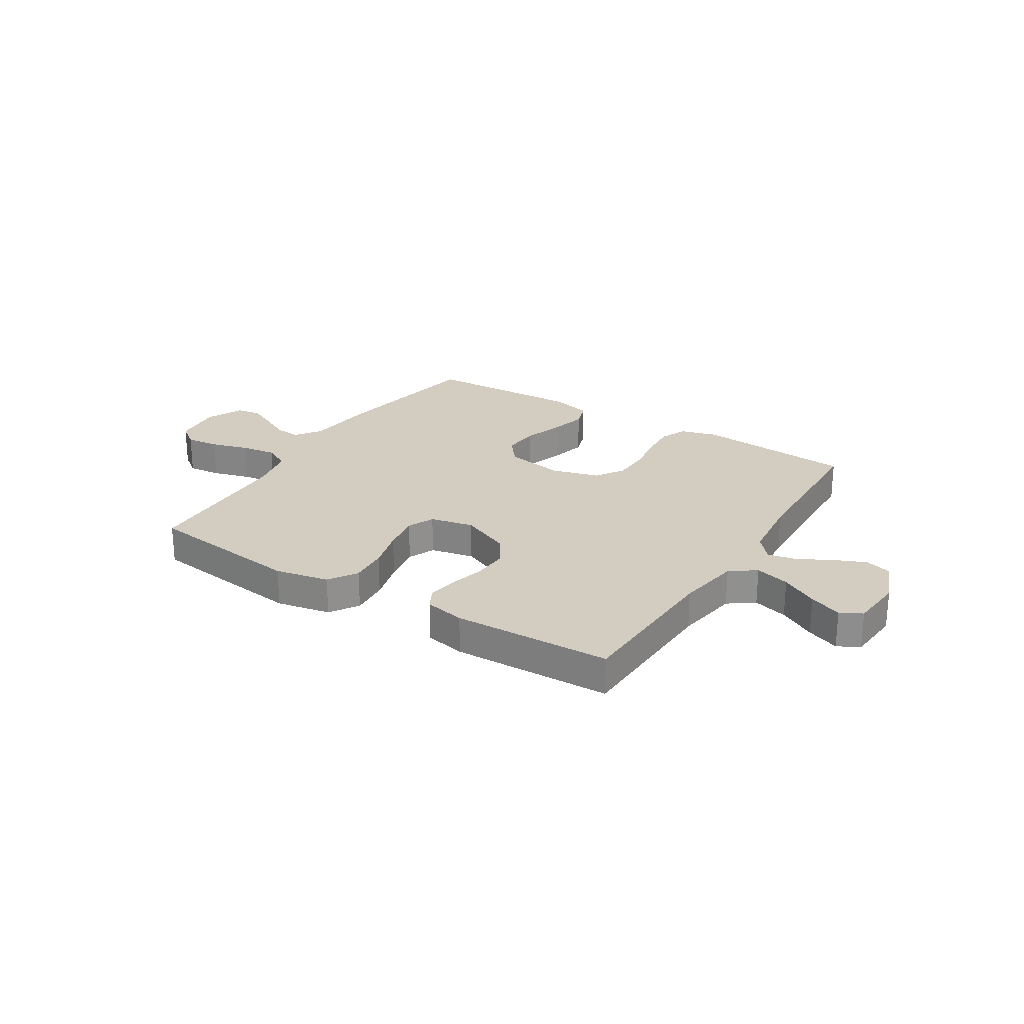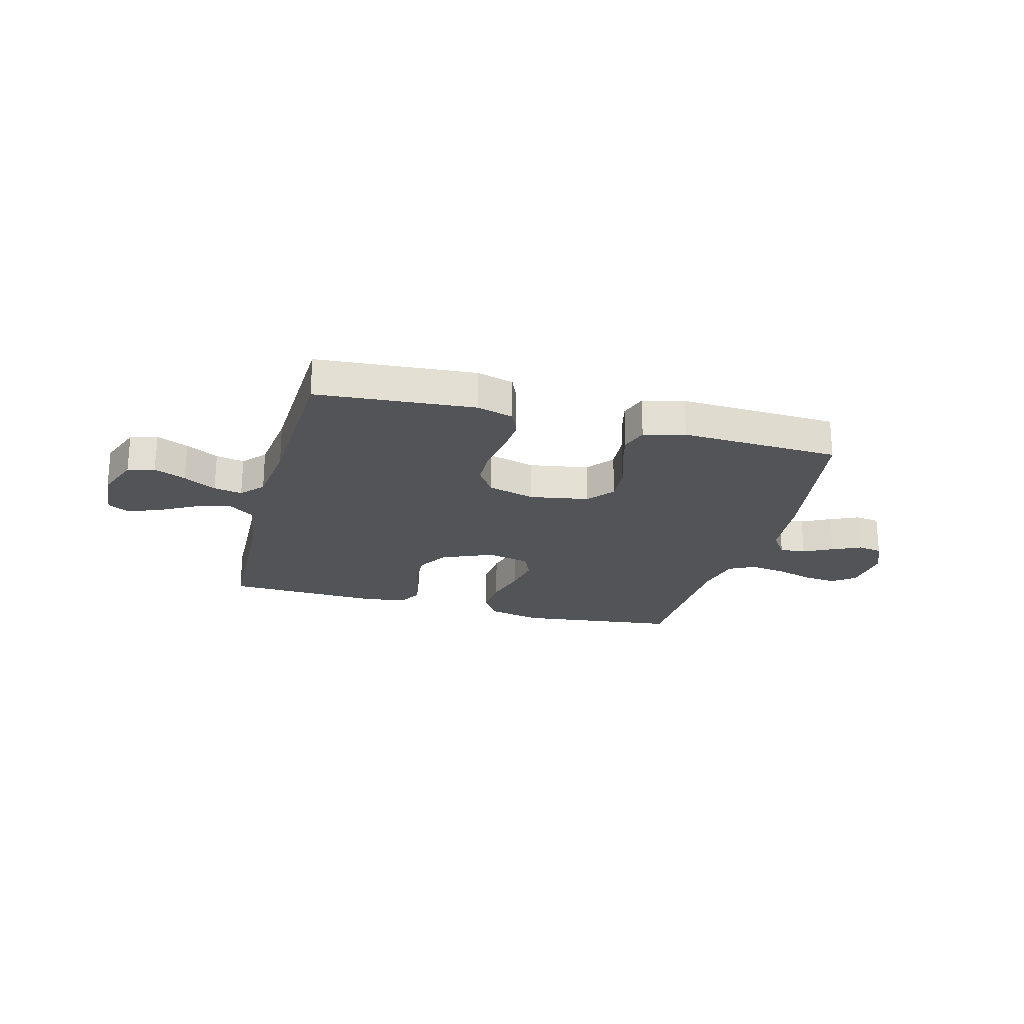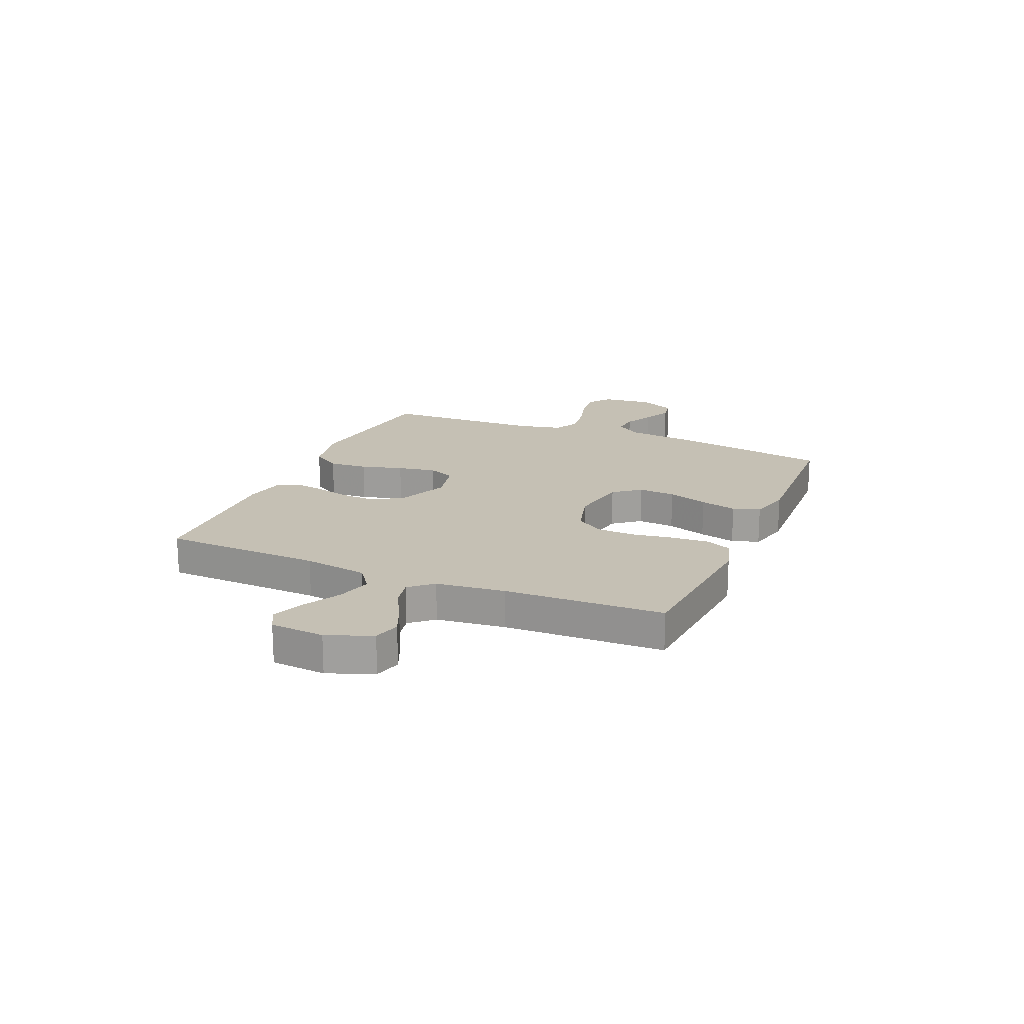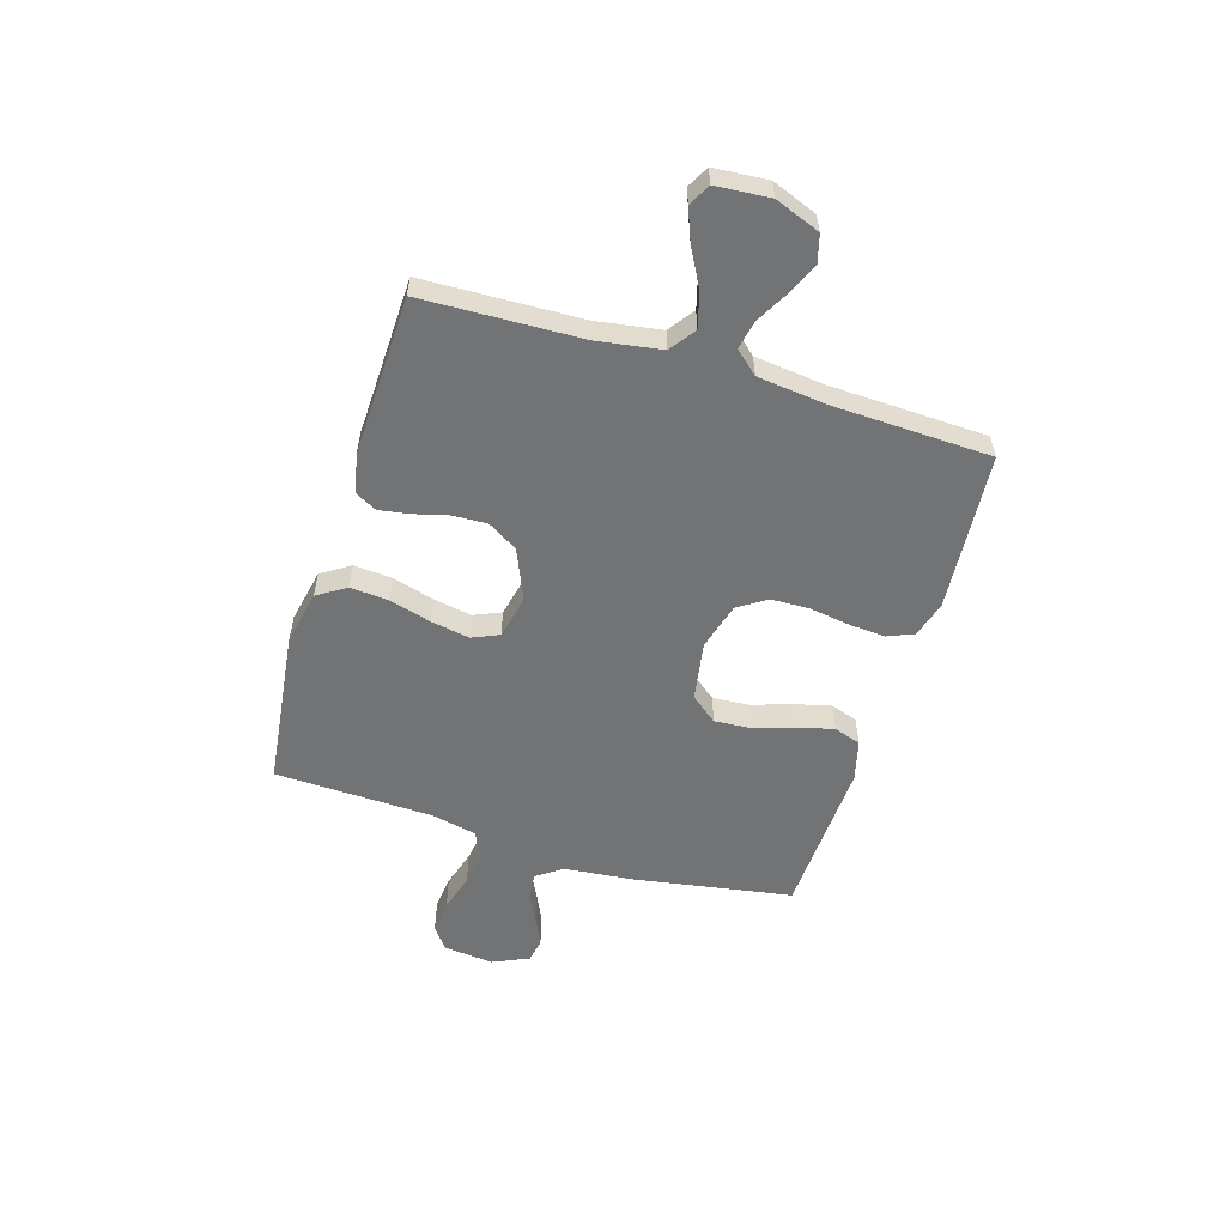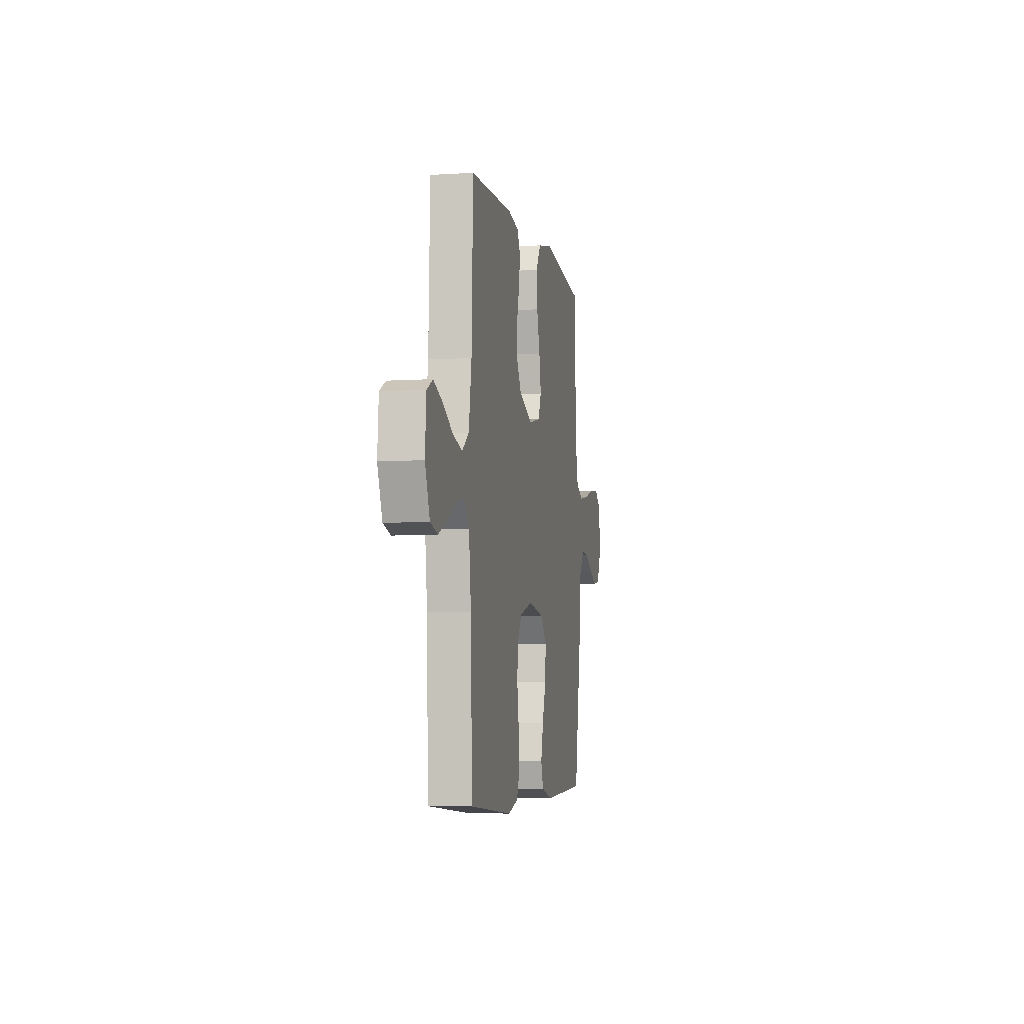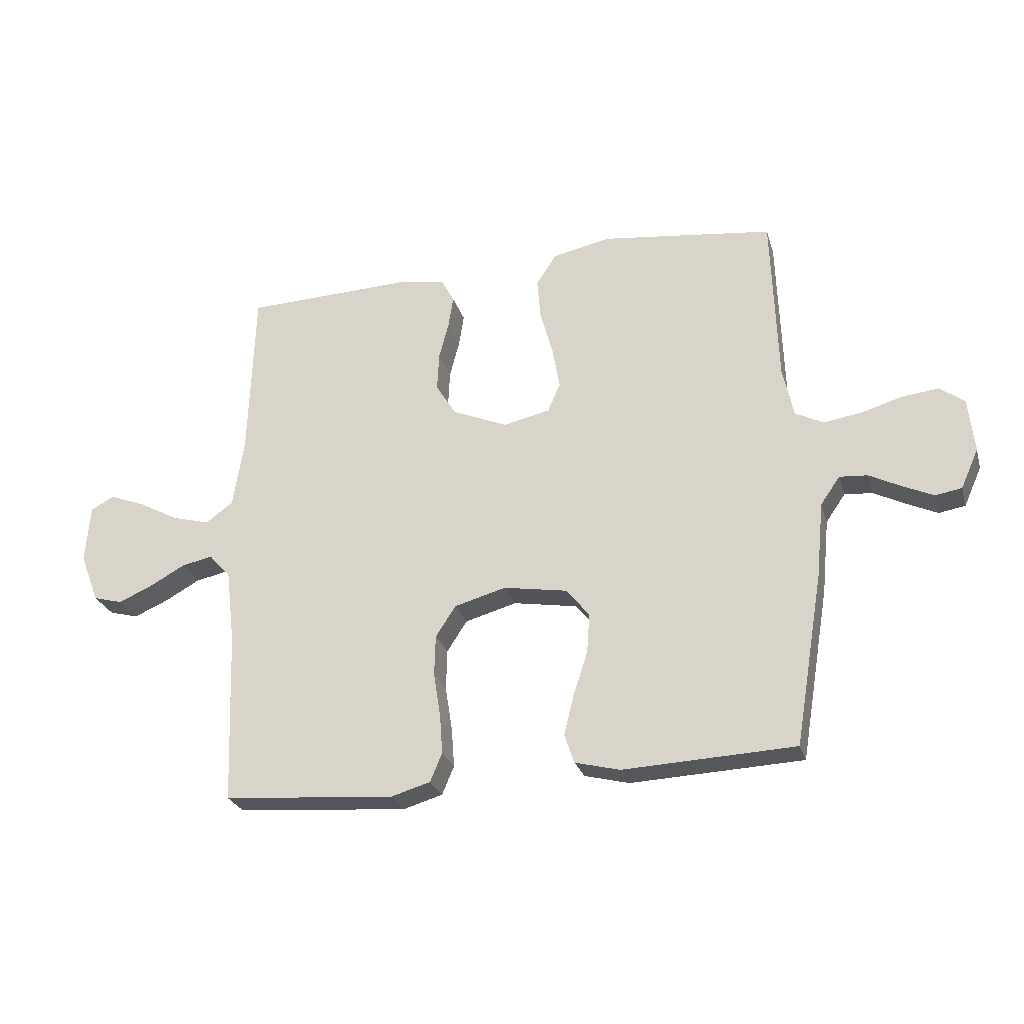
<metadata>
{"format":"obj","ext":"obj","renderer":"f3d","projection":"perspective","resolution":1024,"background":"white","views":[{"elev":24.8,"azim":32.2,"up":"+Y"},{"elev":-22.9,"azim":165.1,"up":"+Y"},{"elev":18.4,"azim":113.2,"up":"+Y"},{"elev":-55.9,"azim":73.0,"up":"+Y"},{"elev":-5.6,"azim":101.0,"up":"+Z"},{"elev":-26.2,"azim":-164.6,"up":"+Z"}]}
</metadata>
<code>
v -0.5 0.07 -0.5
v -0.55 0.07 -0.2
v -0.563 0.07 -0.069
v -0.597 0.07 -0.02
v -0.646 0.07 -0.024
v -0.701 0.07 -0.052
v -0.755 0.07 -0.077
v -0.801 0.07 -0.069
v -0.832 0.07 0
v -0.822 0.07 0.095
v -0.779 0.07 0.127
v -0.716 0.07 0.12
v -0.644 0.07 0.099
v -0.578 0.07 0.089
v -0.529 0.07 0.114
v -0.51 0.07 0.2
v -0.5 0.07 0.5
v -0.2 0.07 0.537
v -0.098 0.07 0.516
v -0.063 0.07 0.462
v -0.069 0.07 0.389
v -0.091 0.07 0.31
v -0.104 0.07 0.237
v -0.082 0.07 0.186
v 0 0.07 0.168
v 0.096 0.07 0.209
v 0.131 0.07 0.266
v 0.128 0.07 0.332
v 0.111 0.07 0.397
v 0.102 0.07 0.454
v 0.124 0.07 0.495
v 0.2 0.07 0.51
v 0.5 0.07 0.5
v 0.51 0.07 0.2
v 0.529 0.07 0.079
v 0.577 0.07 0.044
v 0.643 0.07 0.062
v 0.713 0.07 0.1
v 0.775 0.07 0.124
v 0.816 0.07 0.102
v 0.824 0.07 0
v 0.791 0.07 -0.085
v 0.74 0.07 -0.099
v 0.68 0.07 -0.073
v 0.618 0.07 -0.039
v 0.564 0.07 -0.028
v 0.526 0.07 -0.071
v 0.511 0.07 -0.2
v 0.5 0.07 -0.5
v 0.2 0.07 -0.524
v 0.131 0.07 -0.504
v 0.11 0.07 -0.454
v 0.115 0.07 -0.385
v 0.127 0.07 -0.308
v 0.125 0.07 -0.237
v 0.09 0.07 -0.183
v 0 0.07 -0.158
v -0.112 0.07 -0.177
v -0.152 0.07 -0.227
v -0.147 0.07 -0.297
v -0.122 0.07 -0.373
v -0.105 0.07 -0.442
v -0.122 0.07 -0.493
v -0.2 0.07 -0.513
v -0.5 0 -0.5
v -0.55 0 -0.2
v -0.563 0 -0.069
v -0.597 0 -0.02
v -0.646 0 -0.024
v -0.701 0 -0.052
v -0.755 0 -0.077
v -0.801 0 -0.069
v -0.832 0 0
v -0.822 0 0.095
v -0.779 0 0.127
v -0.716 0 0.12
v -0.644 0 0.099
v -0.578 0 0.089
v -0.529 0 0.114
v -0.51 0 0.2
v -0.5 0 0.5
v -0.2 0 0.537
v -0.098 0 0.516
v -0.063 0 0.462
v -0.069 0 0.389
v -0.091 0 0.31
v -0.104 0 0.237
v -0.082 0 0.186
v 0 0 0.168
v 0.096 0 0.209
v 0.131 0 0.266
v 0.128 0 0.332
v 0.111 0 0.397
v 0.102 0 0.454
v 0.124 0 0.495
v 0.2 0 0.51
v 0.5 0 0.5
v 0.51 0 0.2
v 0.529 0 0.079
v 0.577 0 0.044
v 0.643 0 0.062
v 0.713 0 0.1
v 0.775 0 0.124
v 0.816 0 0.102
v 0.824 0 0
v 0.791 0 -0.085
v 0.74 0 -0.099
v 0.68 0 -0.073
v 0.618 0 -0.039
v 0.564 0 -0.028
v 0.526 0 -0.071
v 0.511 0 -0.2
v 0.5 0 -0.5
v 0.2 0 -0.524
v 0.131 0 -0.504
v 0.11 0 -0.454
v 0.115 0 -0.385
v 0.127 0 -0.308
v 0.125 0 -0.237
v 0.09 0 -0.183
v 0 0 -0.158
v -0.112 0 -0.177
v -0.152 0 -0.227
v -0.147 0 -0.297
v -0.122 0 -0.373
v -0.105 0 -0.442
v -0.122 0 -0.493
v -0.2 0 -0.513
f 60 61 62 63
f 60 63 64 1
f 51 52 53 54
f 49 50 51 54
f 48 49 54 55
f 47 48 55 56
f 42 43 44 45
f 40 41 42 45
f 40 45 46
f 37 38 39 40
f 36 37 40 46
f 35 36 46 47
f 31 32 33 34
f 28 29 30 31
f 27 28 31 34
f 26 27 34 35
f 19 20 21 22
f 19 22 23
f 16 17 18 19
f 15 16 19 23
f 14 15 23 24
f 10 11 12 13
f 10 13 14
f 9 10 14
f 5 6 7 8
f 5 8 9 14
f 60 1 2 3
f 59 60 3 4
f 35 47 56 57
f 25 26 35 57
f 25 57 58
f 4 5 14 24
f 25 58 59
f 4 24 25 59
f 127 126 125 124
f 65 128 127 124
f 118 117 116 115
f 118 115 114 113
f 119 118 113 112
f 120 119 112 111
f 109 108 107 106
f 109 106 105 104
f 110 109 104
f 104 103 102 101
f 110 104 101 100
f 111 110 100 99
f 98 97 96 95
f 95 94 93 92
f 98 95 92 91
f 99 98 91 90
f 86 85 84 83
f 87 86 83
f 83 82 81 80
f 87 83 80 79
f 88 87 79 78
f 77 76 75 74
f 78 77 74
f 78 74 73
f 72 71 70 69
f 78 73 72 69
f 67 66 65 124
f 68 67 124 123
f 121 120 111 99
f 121 99 90 89
f 122 121 89
f 88 78 69 68
f 123 122 89
f 123 89 88 68
f 1 65 66 2
f 2 66 67 3
f 3 67 68 4
f 4 68 69 5
f 5 69 70 6
f 6 70 71 7
f 7 71 72 8
f 8 72 73 9
f 9 73 74 10
f 10 74 75 11
f 11 75 76 12
f 12 76 77 13
f 13 77 78 14
f 14 78 79 15
f 15 79 80 16
f 16 80 81 17
f 17 81 82 18
f 18 82 83 19
f 19 83 84 20
f 20 84 85 21
f 21 85 86 22
f 22 86 87 23
f 23 87 88 24
f 24 88 89 25
f 25 89 90 26
f 26 90 91 27
f 27 91 92 28
f 28 92 93 29
f 29 93 94 30
f 30 94 95 31
f 31 95 96 32
f 32 96 97 33
f 33 97 98 34
f 34 98 99 35
f 35 99 100 36
f 36 100 101 37
f 37 101 102 38
f 38 102 103 39
f 39 103 104 40
f 40 104 105 41
f 41 105 106 42
f 42 106 107 43
f 43 107 108 44
f 44 108 109 45
f 45 109 110 46
f 46 110 111 47
f 47 111 112 48
f 48 112 113 49
f 49 113 114 50
f 50 114 115 51
f 51 115 116 52
f 52 116 117 53
f 53 117 118 54
f 54 118 119 55
f 55 119 120 56
f 56 120 121 57
f 57 121 122 58
f 58 122 123 59
f 59 123 124 60
f 60 124 125 61
f 61 125 126 62
f 62 126 127 63
f 63 127 128 64
f 64 128 65 1

</code>
